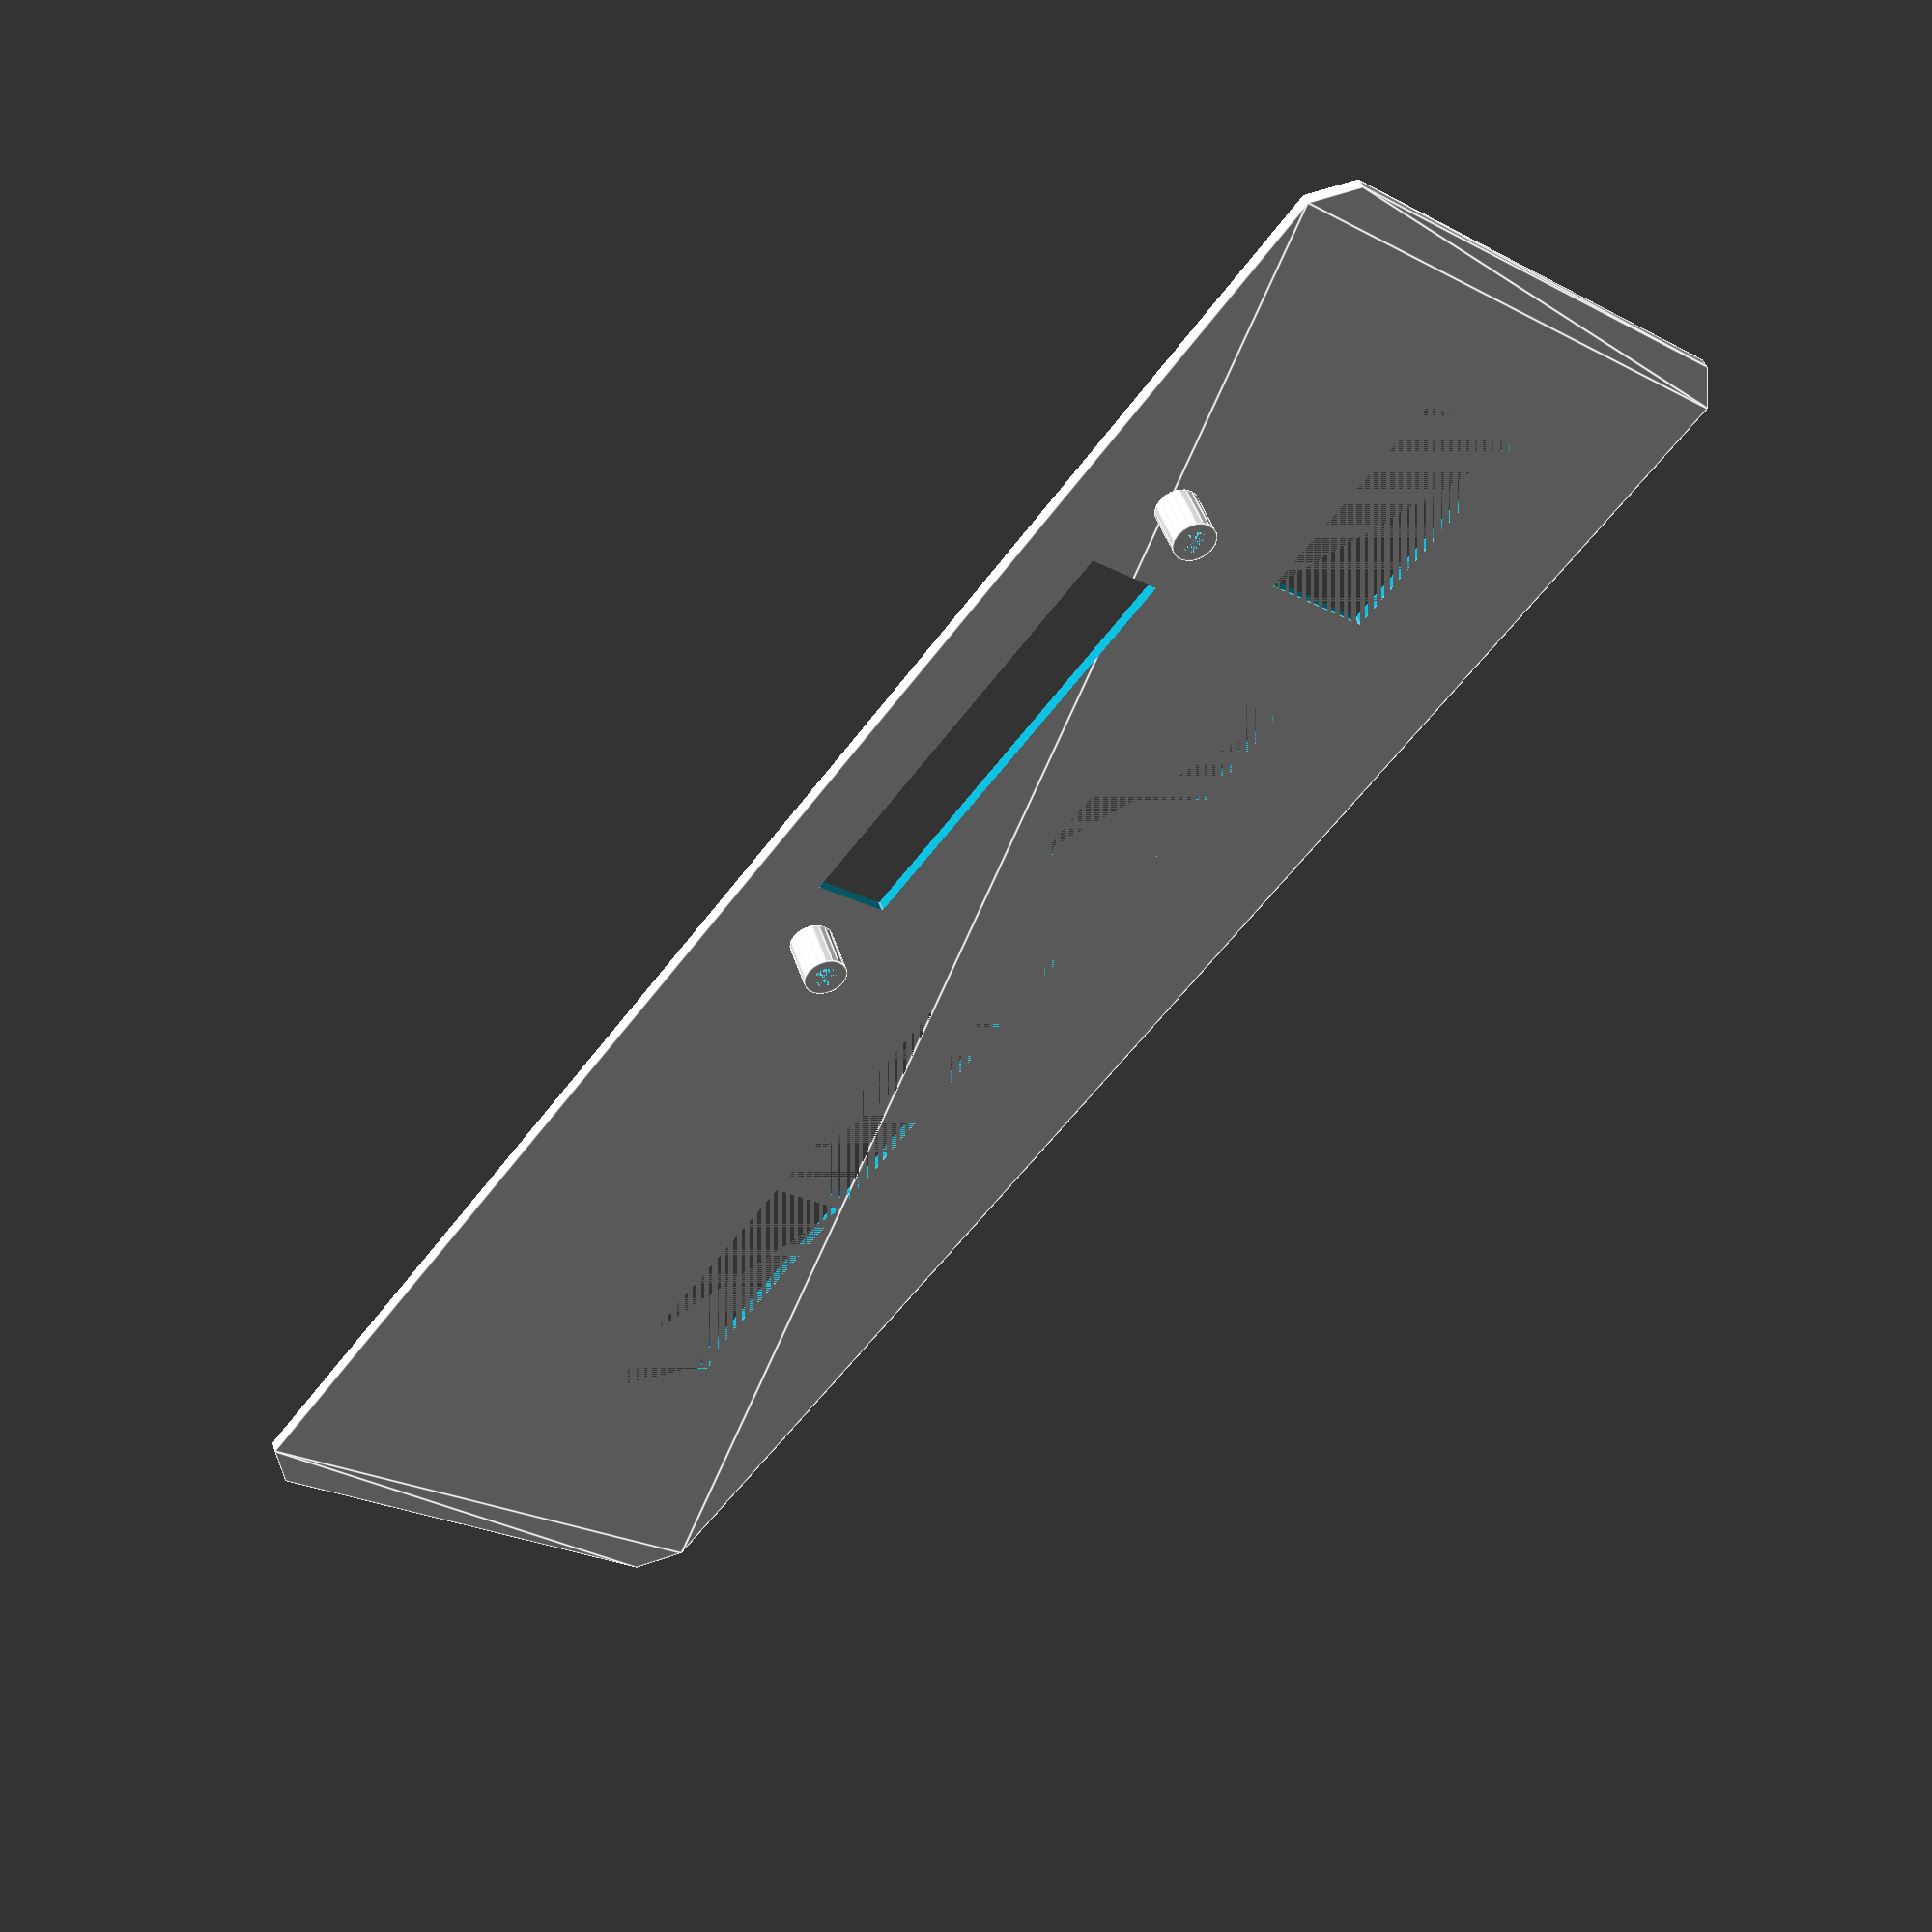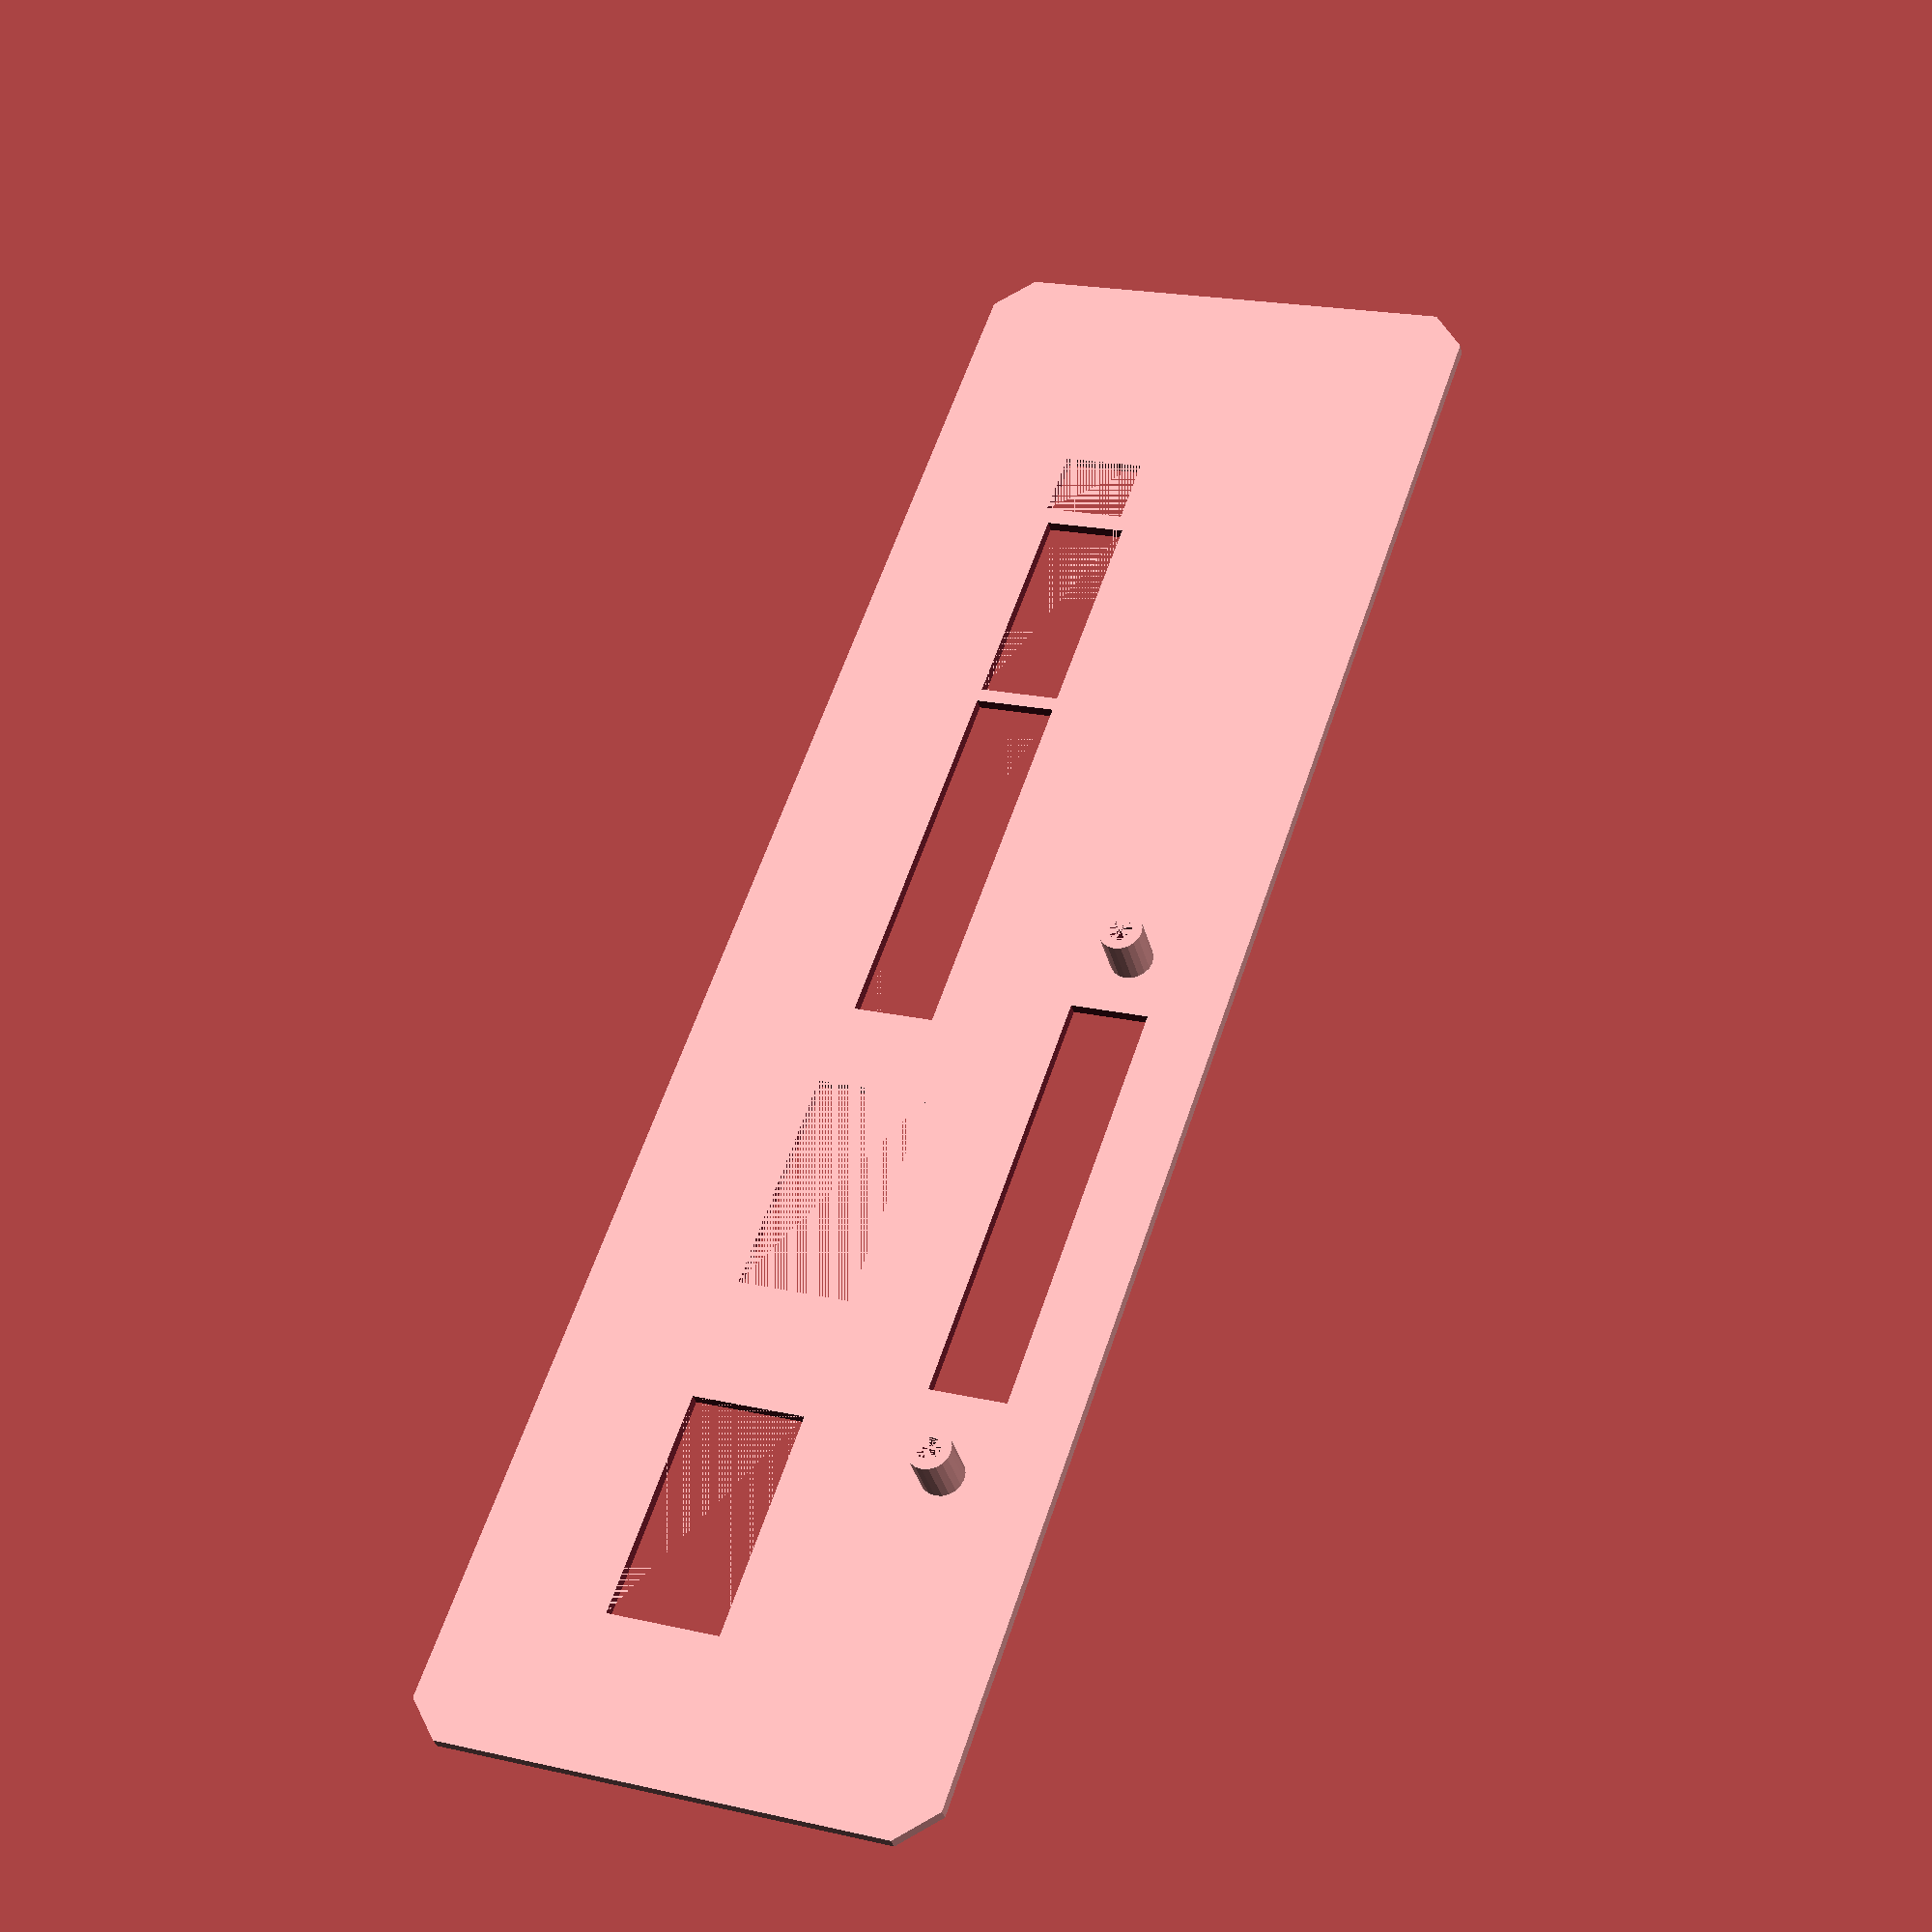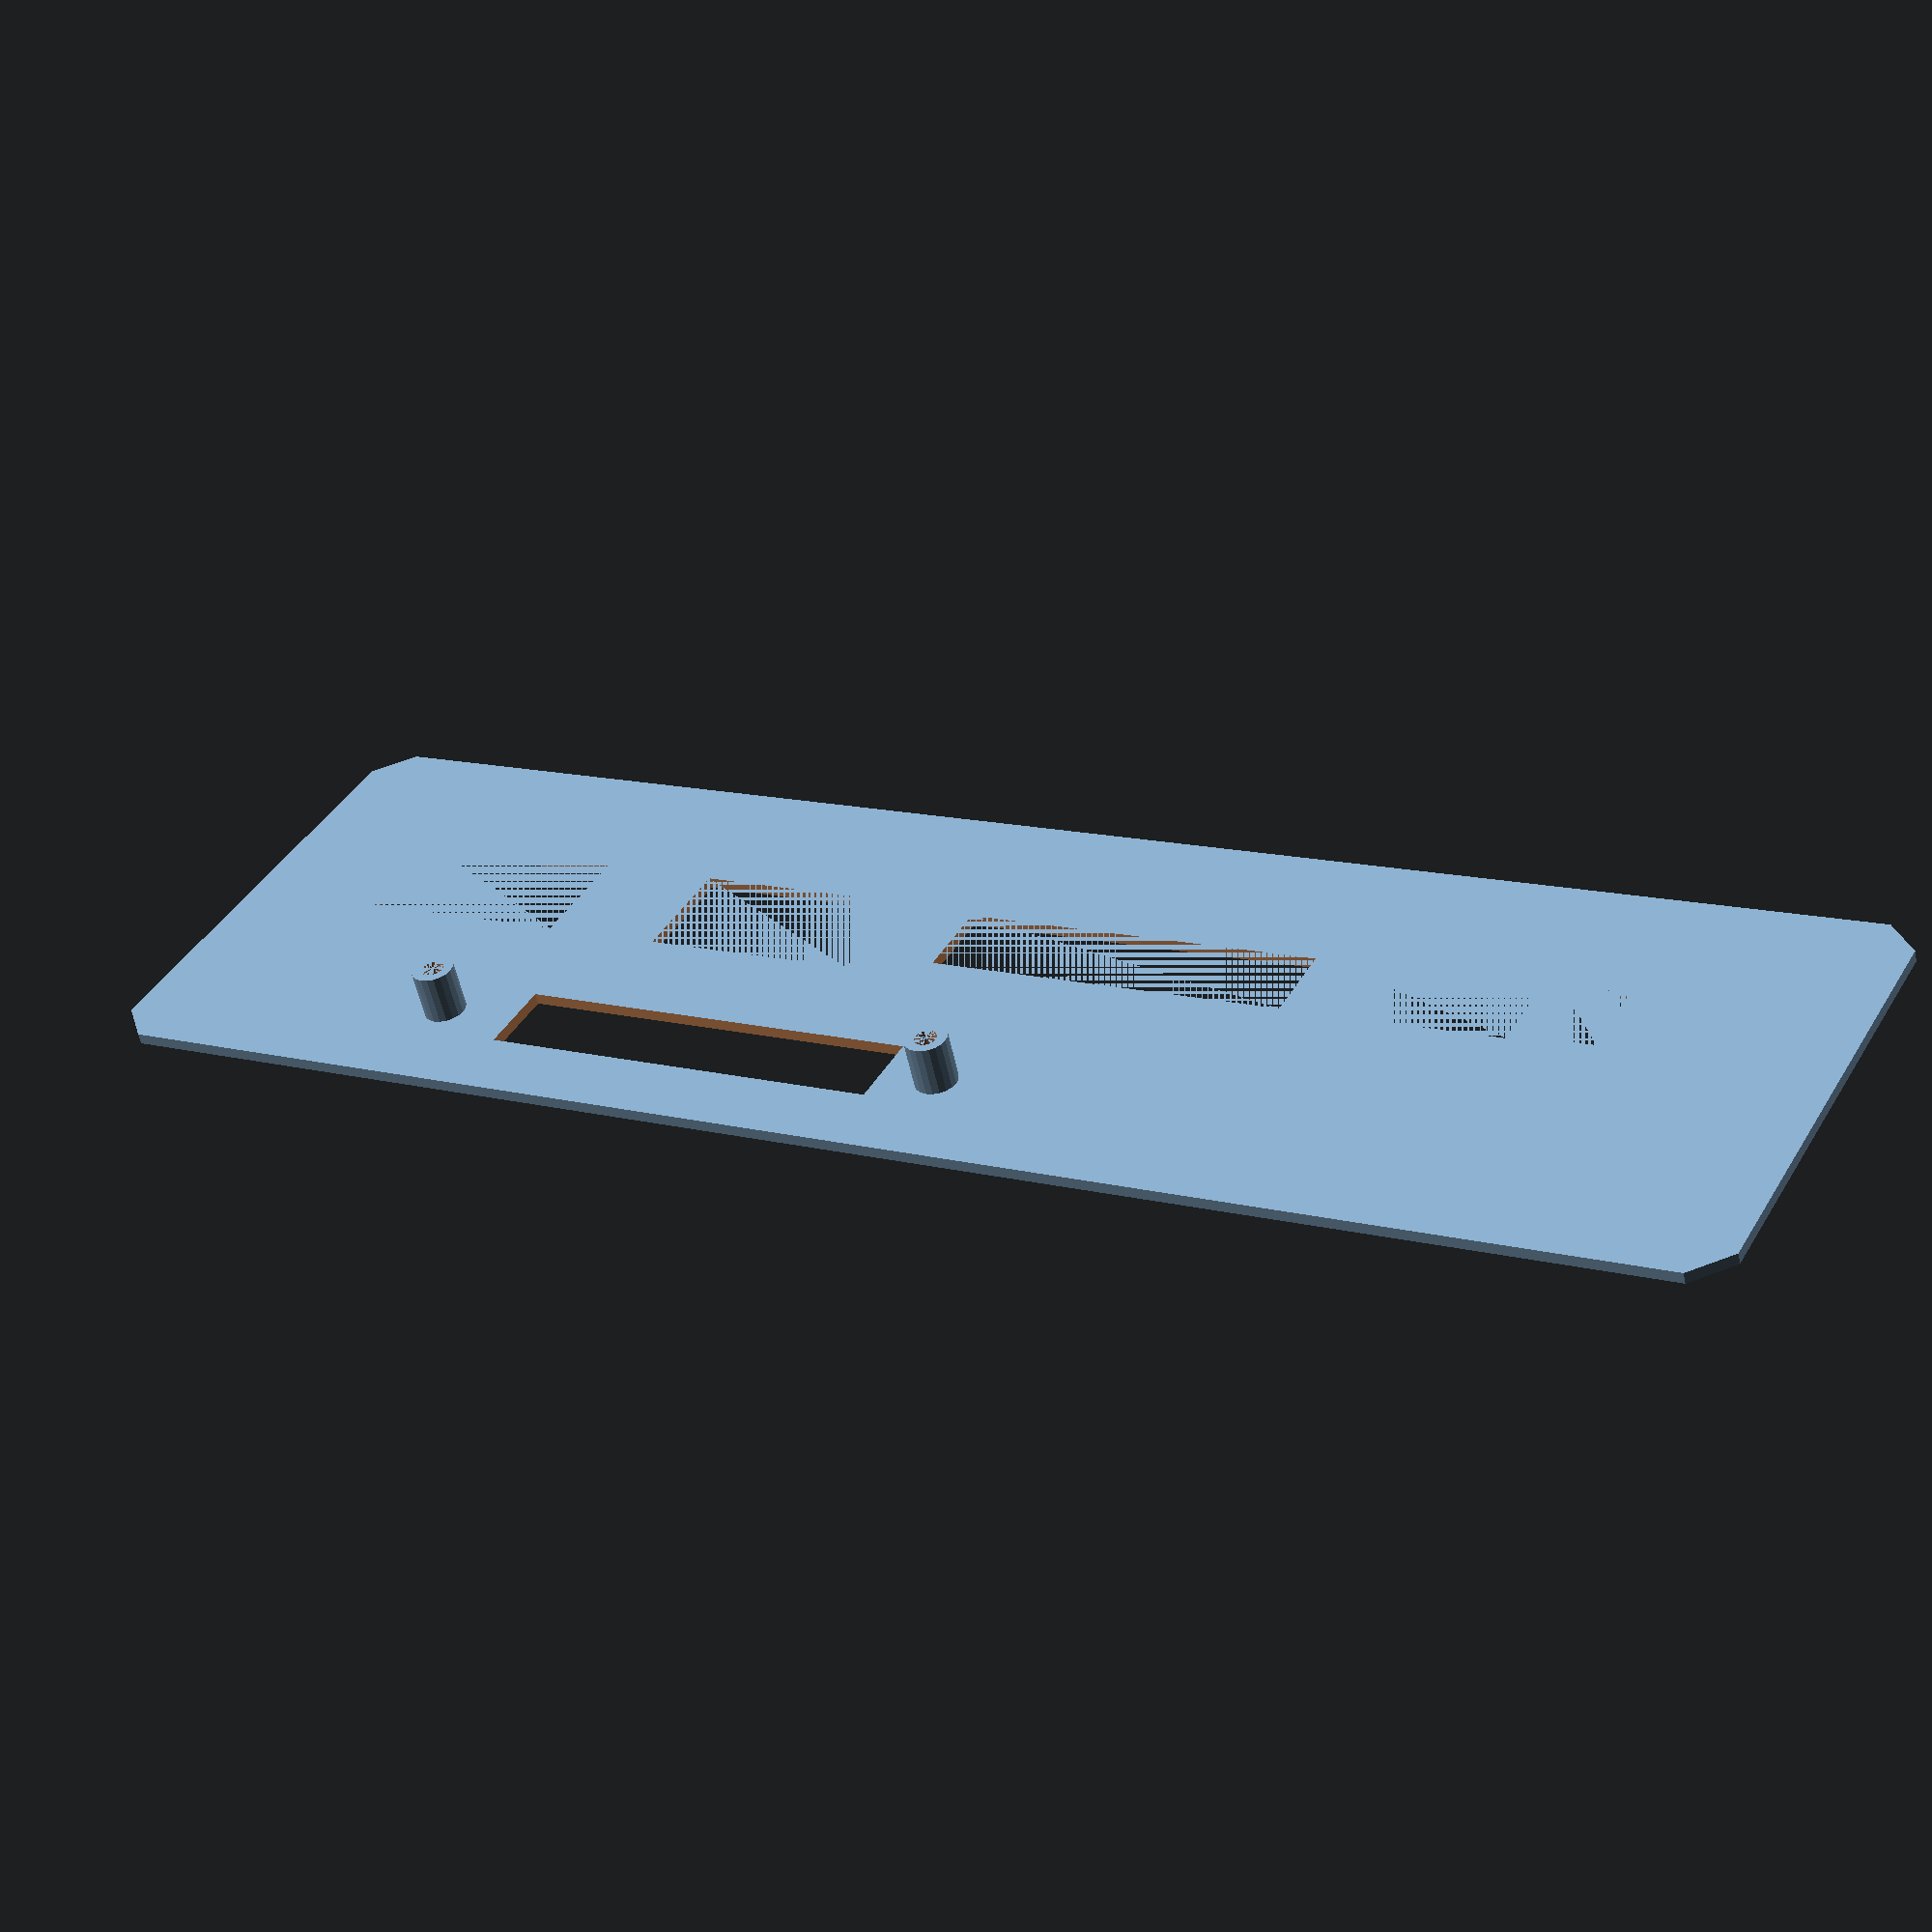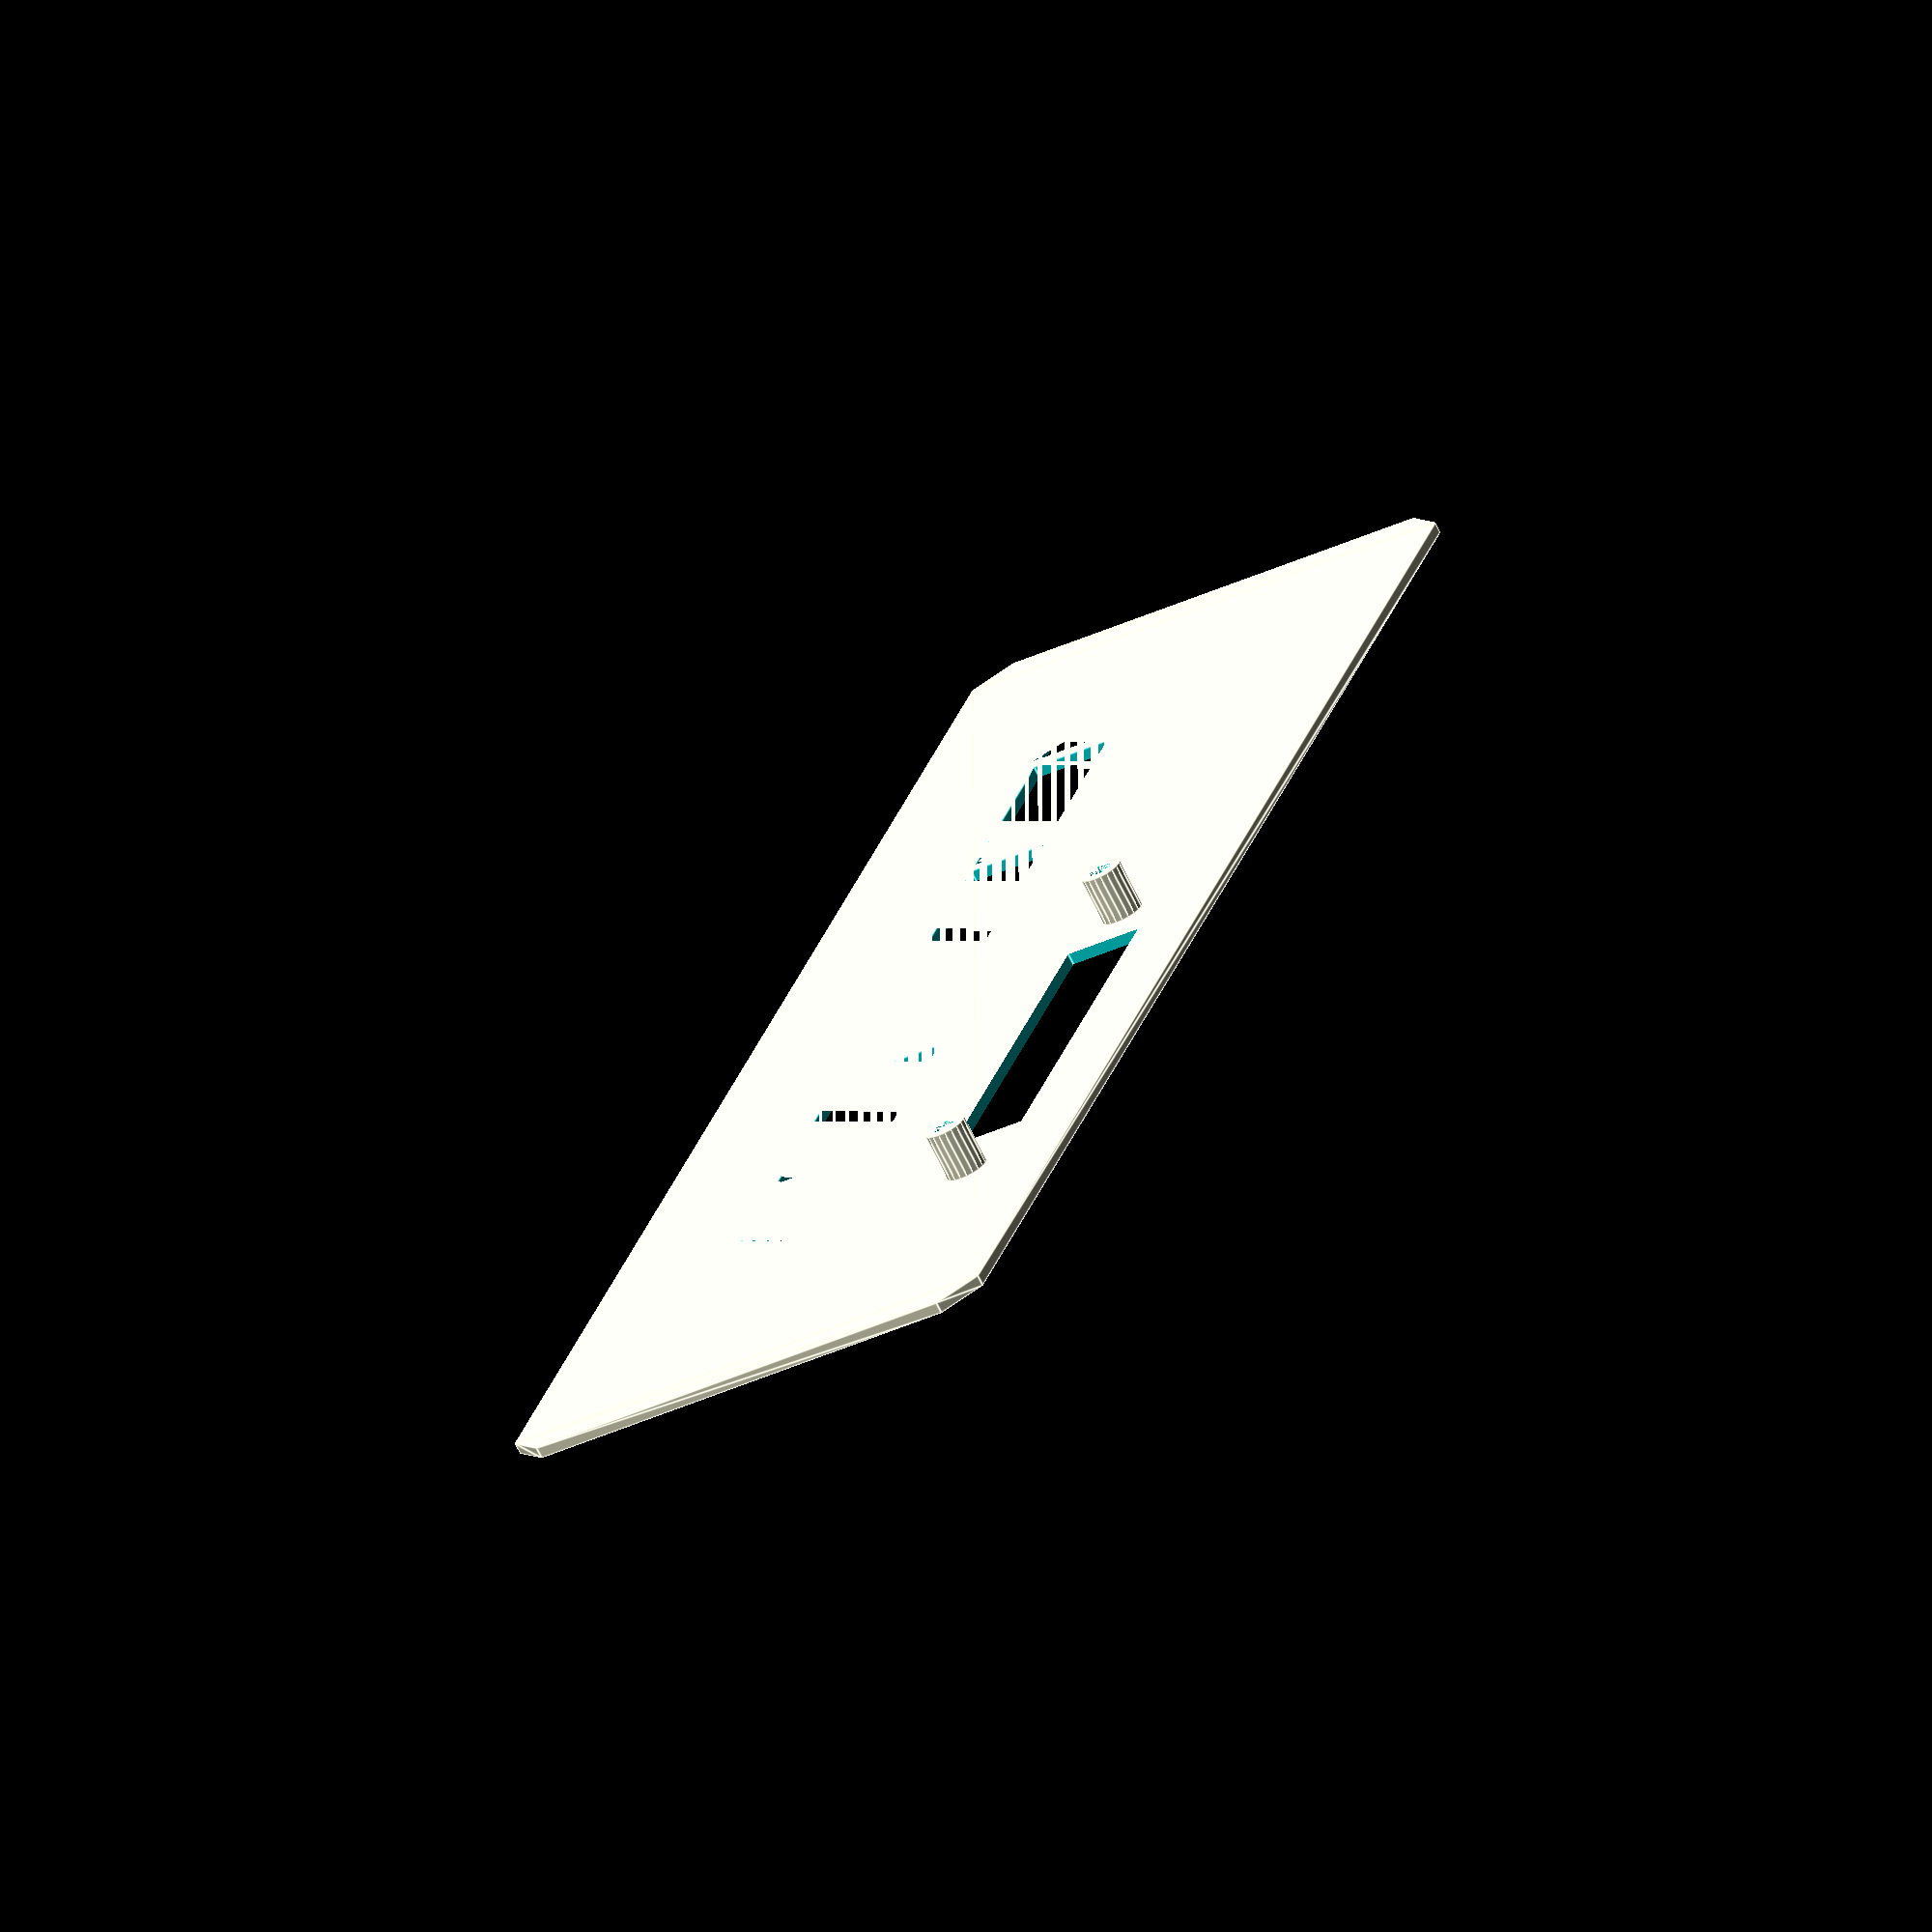
<openscad>
$fn = 20;

thick = 2;
tf = 1.2;

xmax = 250;
ymax = 180+thick;
zmax = 39*2;

dev_x = 21.5;
dev_bot = 21;

edge=5;

rotate([180,0,0])
    shape();

module shape() {
    difference(){
        base_shape();
        
        translate([dev_x, dev_bot, 0])
            sio();
        
        translate([dev_x+17.5+32, dev_bot, 0])
            sio();
        
        translate([dev_x+17.5+31+32+13, dev_bot+1, 0])
            par();
        
        translate([dev_x+17.5+31+32+13+53+2, dev_bot+1, 0])
            ser();

        translate([dev_x+17.5+32+32+12+86+2, dev_bot, 0])
            barrel();
/*        
        translate([dev_x+17.5+32+32+12+86+3+9+5, dev_bot, 0])
            usb();
*/
        translate([60+60.5, 63,0])
            floppy();
        
    }
    
    /*
    translate([edge, zmax-4*thick-edge, -thick])
        cube([xmax-2*edge-4*thick, 3, 3]);

    translate([edge, 32, -thick])
        cube([xmax-2*edge-4*thick, 3, 3]);

    translate([edge, 5, -thick])
        cube([xmax-2*edge-4*thick, 3, 3]);
    */

}

module usb() {
    cube([12, 11, thick]);
}

module barrel() {
    cube([9.5, 11.5, thick]);
}

module par() {
    cube([53, 11.5, thick]);
}

module ser() {
    cube([30.5, 11.5, thick]);
}

module sio() {
    cube([32, 16, thick]);
}

module base_shape() {
    
    rotate([0,0,0])
    linear_extrude(1.6)
        base_shape_2d(thick * tf);
    
    translate([60+60.5+8.5, 58, -7])
        spacer_round();
    translate([49, 58, -7])
        spacer_round();

}

module base_shape_2d(th) {
    
    echo("width:", xmax-2*th);
    echo("height:", zmax-2*th);
    
    polygon([[0, zmax-edge-2*th], [0, edge], [edge,0], [xmax-edge-2*th, 0], [xmax-2*th, edge], [xmax-2*th, zmax-edge-2*th],[xmax-edge-2*th, zmax-2*th], [edge, zmax-2*th]  ]);
}

module floppy() {
    rotate([0,0,180])
    translate([0,0,-thick]) {
    cube([60, 11, 2*thick]);
    
    translate([60+11.5, 5, 0])
        cylinder(2*thick, 2, 2);
    
    translate([-8.5, 5, 0])
        cylinder(2*thick, 2, 2);
    }
}

module spacer_round() {
    difference(){
        cylinder(h=7, r=3);
            cylinder(h=7, r=1.6);
        
    };
}
</openscad>
<views>
elev=134.7 azim=308.2 roll=197.2 proj=p view=edges
elev=35.4 azim=289.0 roll=14.0 proj=p view=solid
elev=236.3 azim=208.3 roll=168.2 proj=p view=wireframe
elev=251.2 azim=107.1 roll=153.4 proj=o view=edges
</views>
